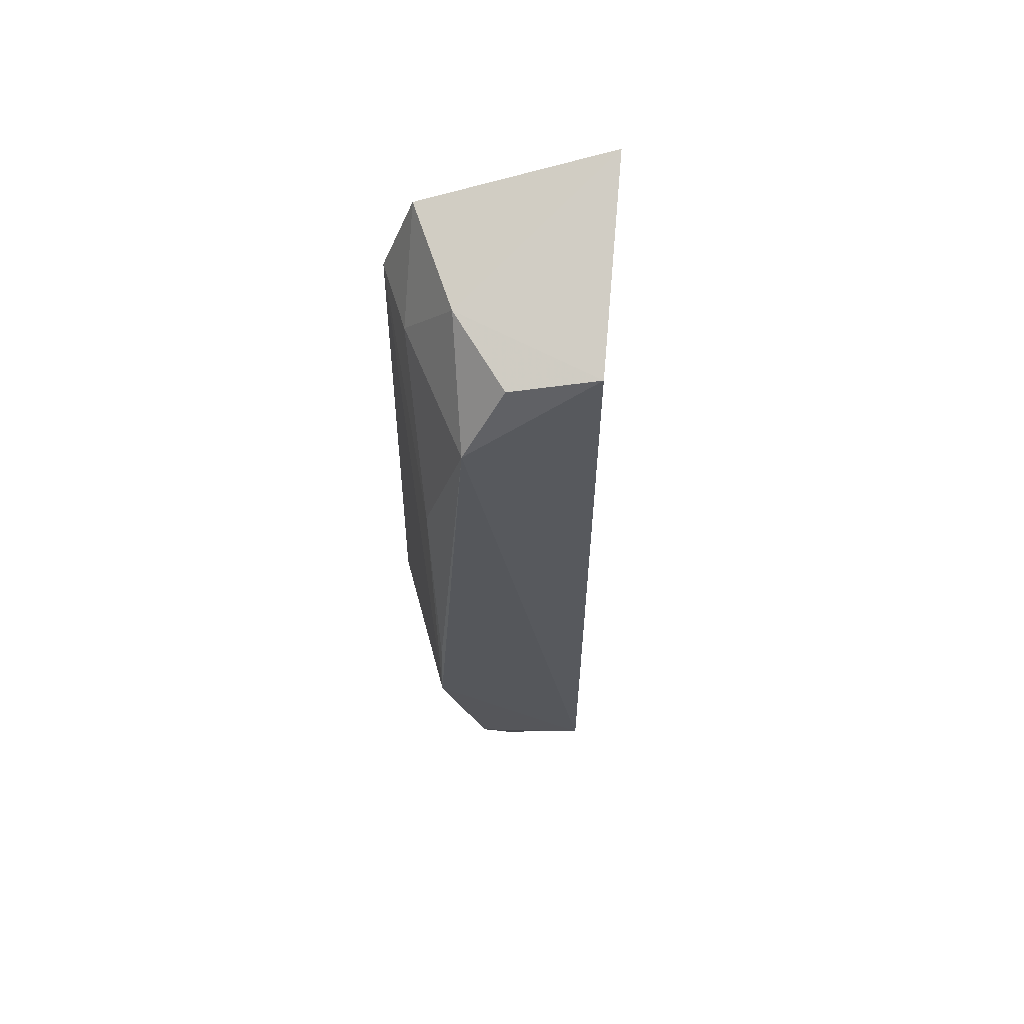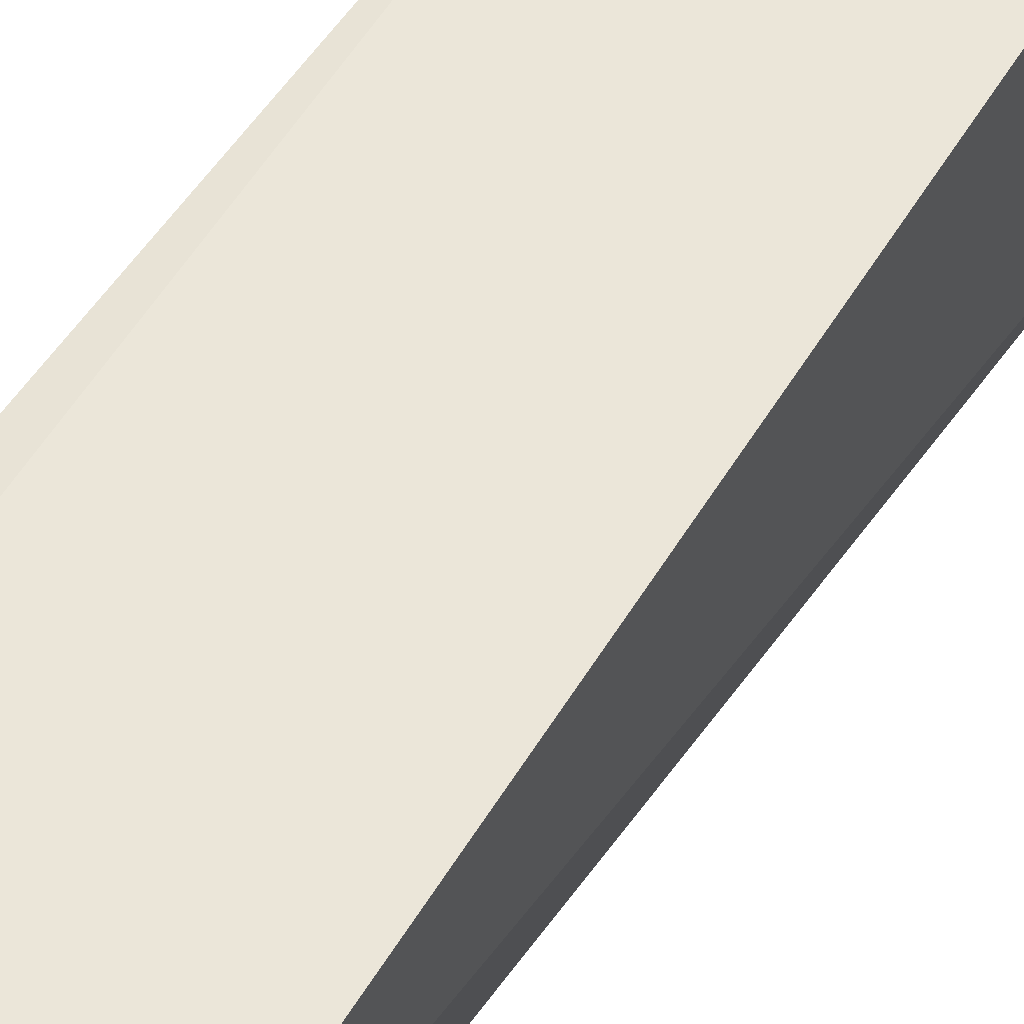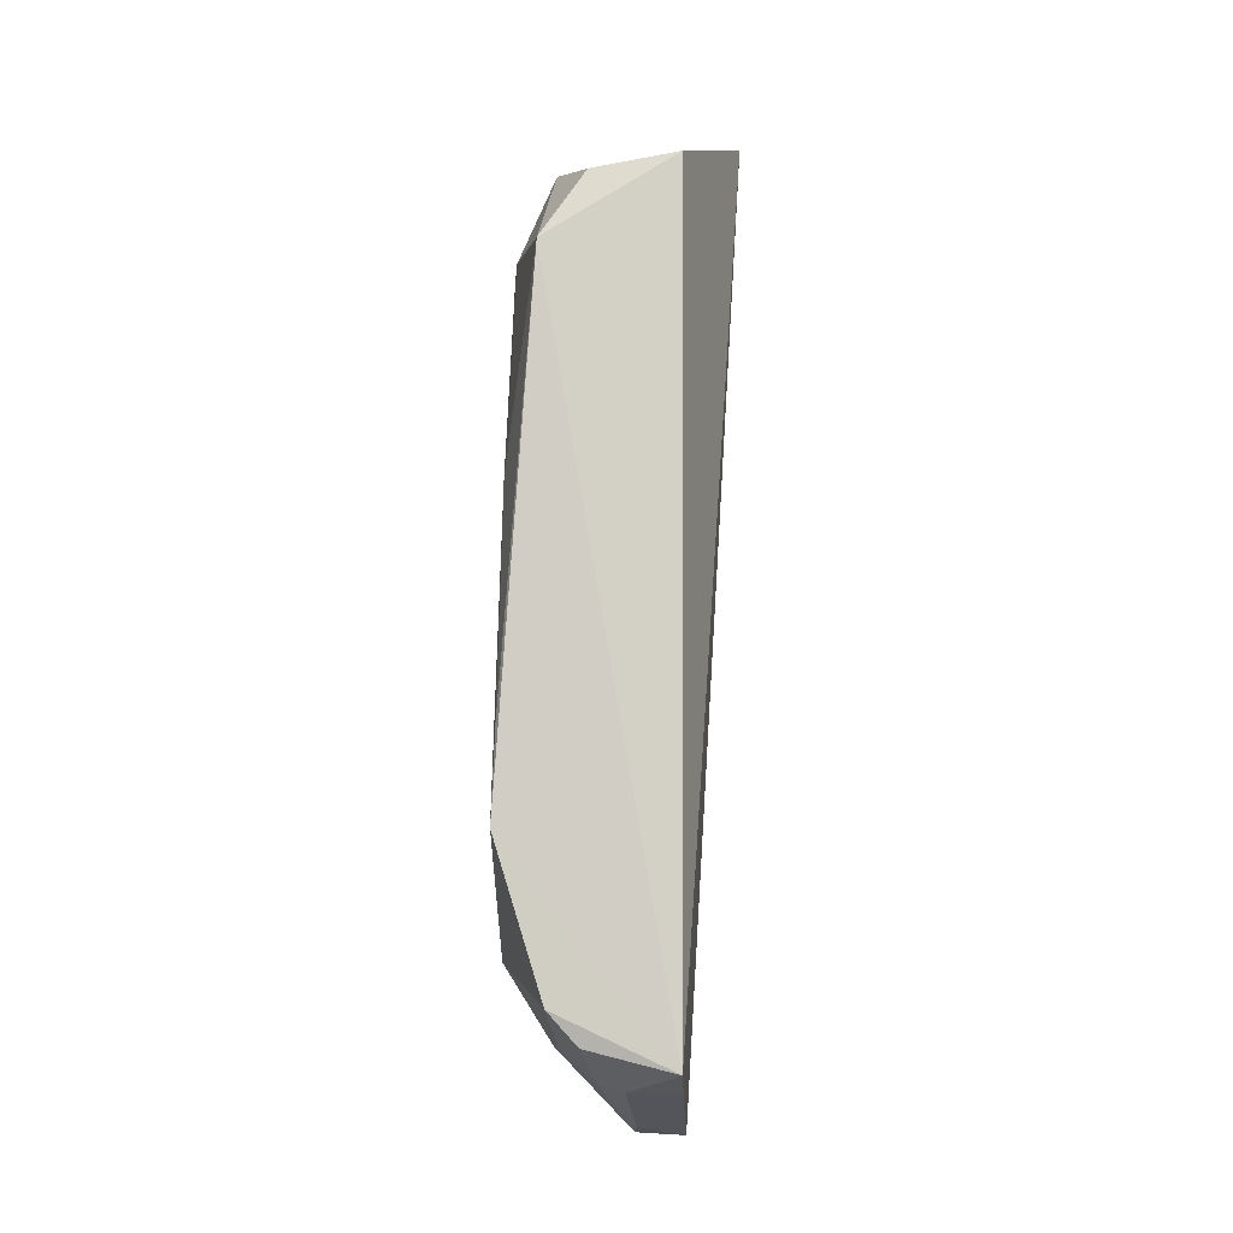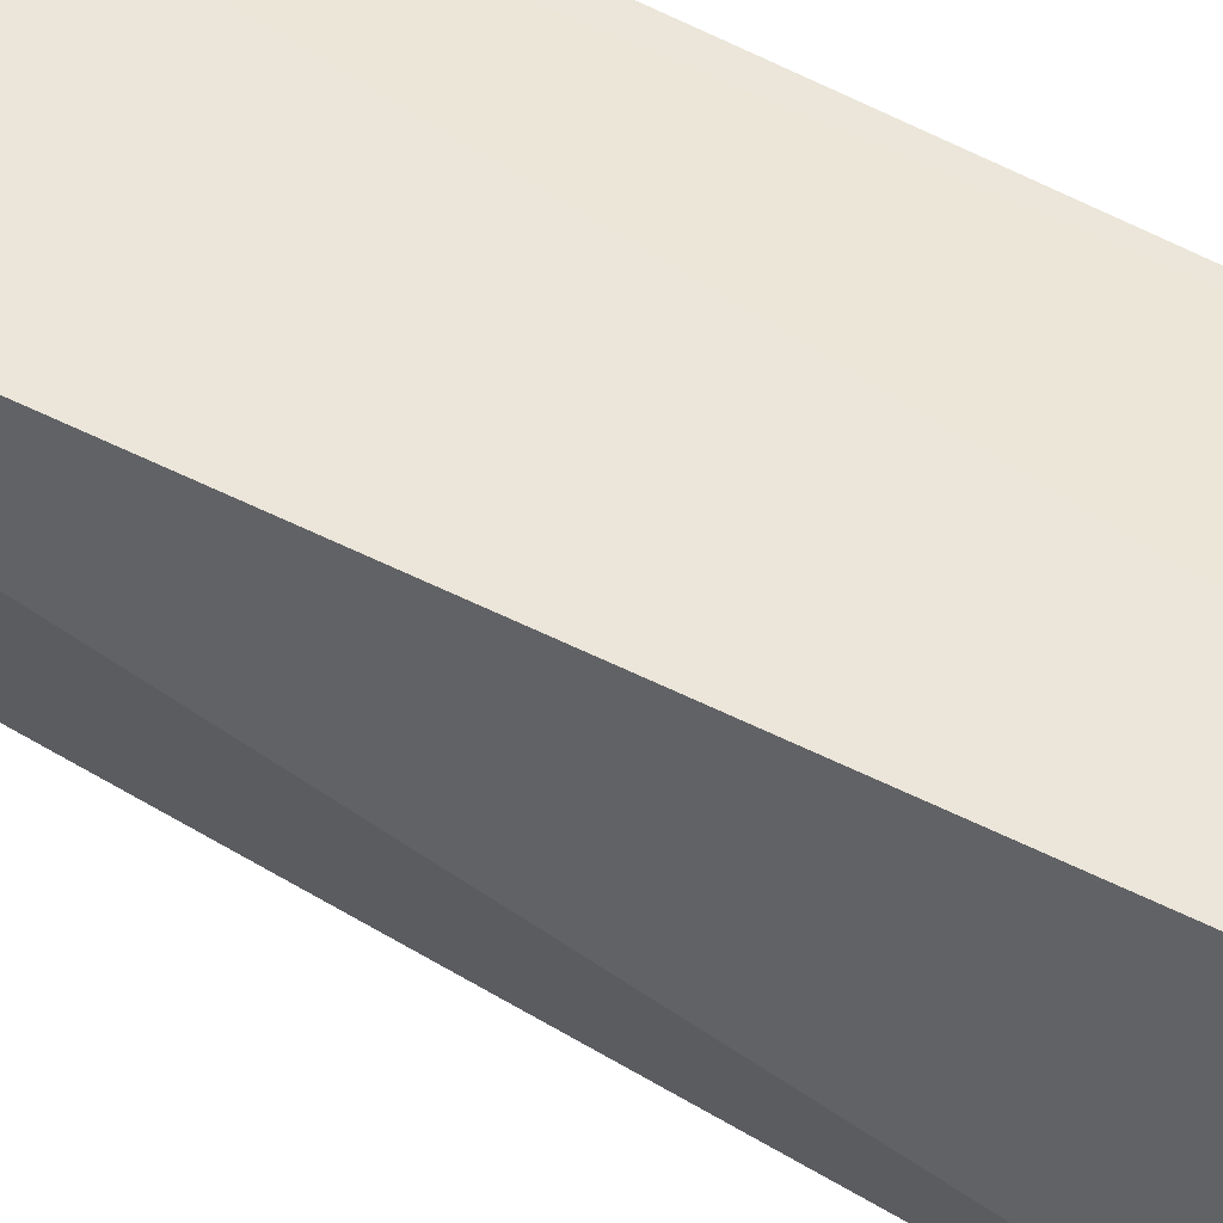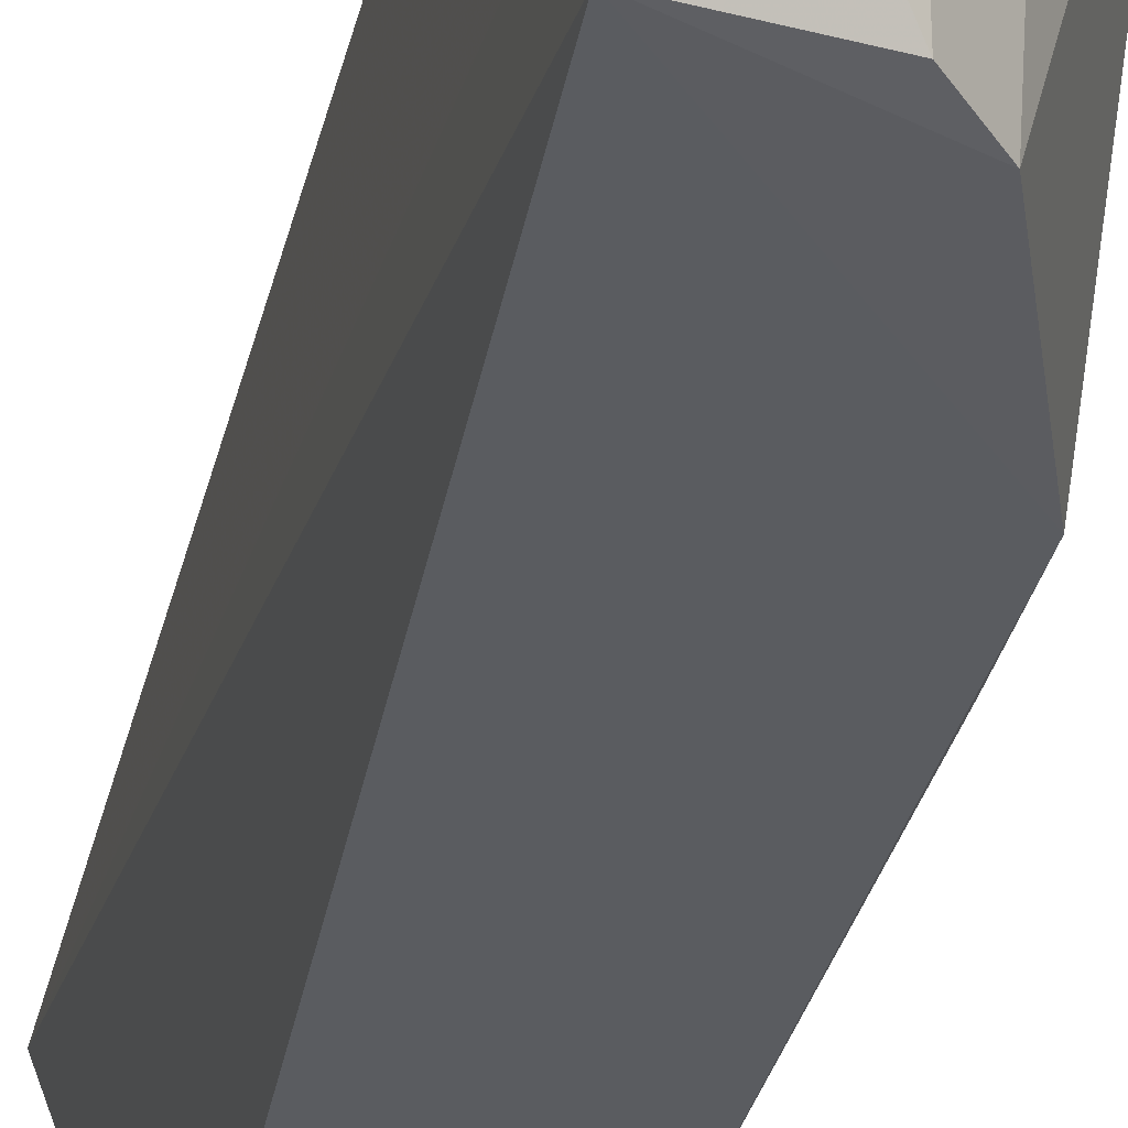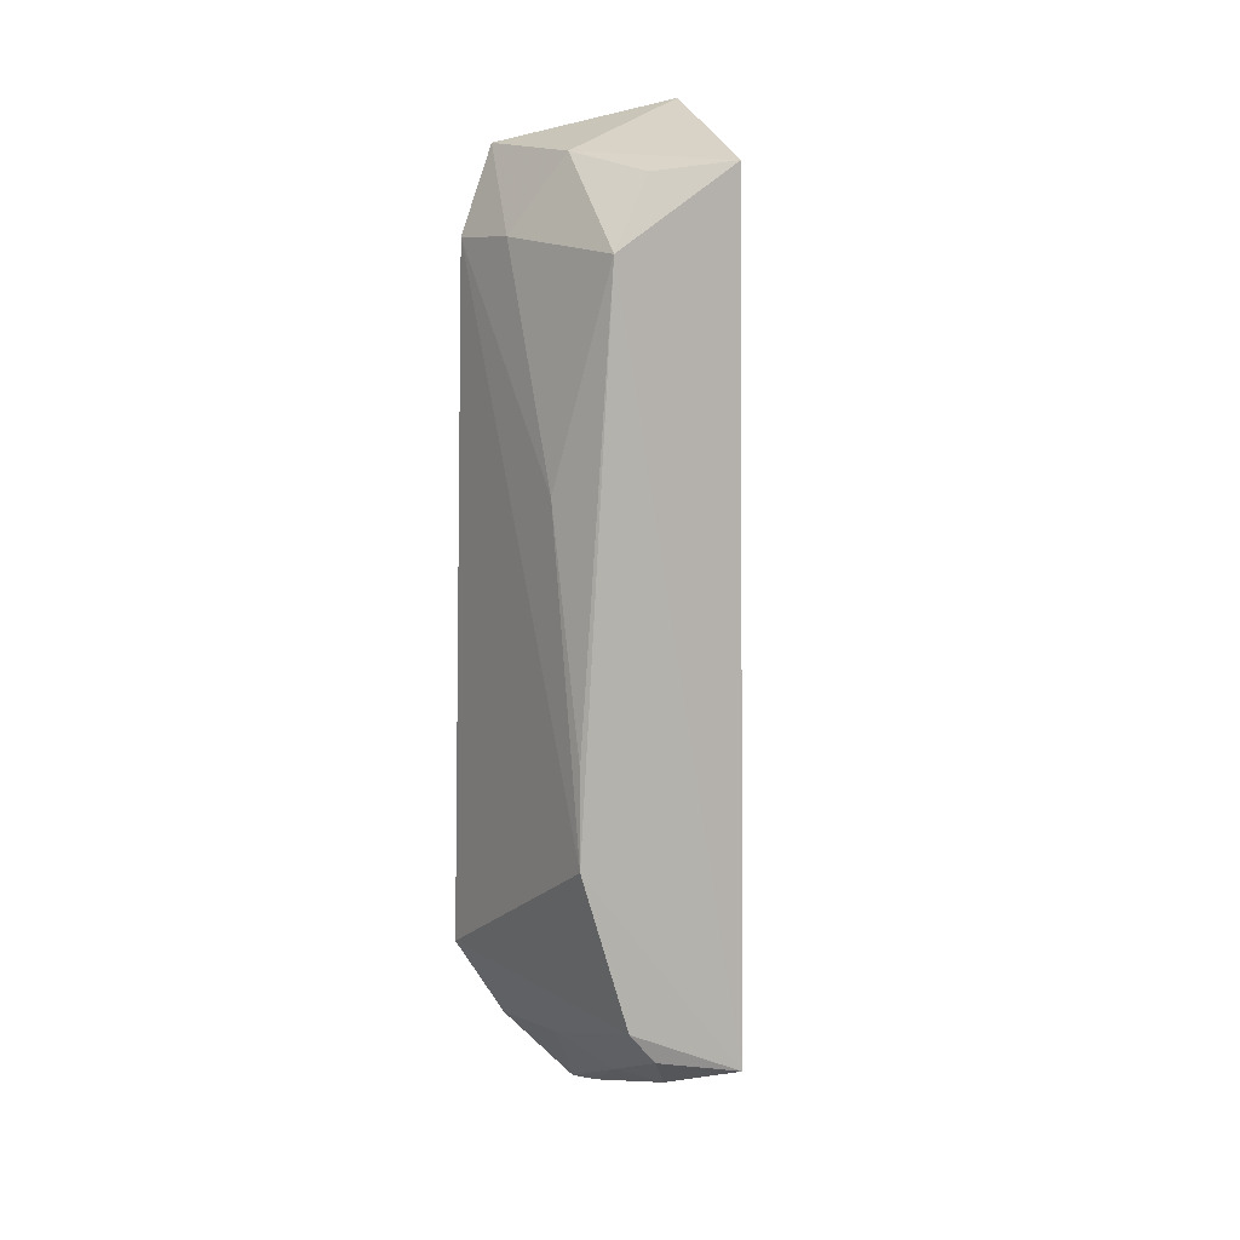
<metadata>
{"format":"obj","ext":"obj","renderer":"f3d","projection":"perspective","resolution":1024,"background":"white","views":[{"elev":62.2,"azim":-9.5,"up":"+Z"},{"elev":55.5,"azim":34.5,"up":"+Y"},{"elev":-7.6,"azim":3.5,"up":"+Z"},{"elev":52.3,"azim":123.0,"up":"+Y"},{"elev":-34.9,"azim":170.2,"up":"+Y"},{"elev":8.7,"azim":-28.8,"up":"+Z"}]}
</metadata>
<code>
v 0.01617 -0.3288 0.1461
v 0.01515 -0.3354 -0.1257
v 0.03311 -0.2633 0.1693
v -0.03063 -0.2604 0.1535
v -0.03979 -0.3345 -0.05649
v 0.01388 -0.2576 -0.1504
v -0.02437 -0.299 0.1491
v -0.02742 -0.3323 0.119
v 0.01486 -0.3172 -0.1322
v -0.04469 -0.2578 -0.09678
v -0.01264 -0.3257 0.1422
v -0.03836 -0.2865 0.1247
v -0.002353 -0.2574 -0.1495
v -0.02386 -0.3349 -0.1076
v -0.03868 -0.315 0.04992
v -0.04164 -0.2613 0.125
v -0.001082 -0.2715 -0.1466
v -0.02808 -0.2586 -0.1229
v -0.03871 -0.3325 -0.02672
v 0.01404 -0.2714 -0.1466
v -0.001909 -0.3173 -0.1322
v -0.01102 -0.3022 -0.1312
v -0.02419 -0.2885 -0.121
v -0.01412 -0.3334 -0.1186
f 1 2 3
f 6 4 3
f 7 1 3
f 7 3 4
f 8 5 2
f 8 2 1
f 9 6 3
f 9 3 2
f 11 8 1
f 11 1 7
f 11 7 8
f 12 8 7
f 12 7 4
f 13 10 4
f 13 4 6
f 14 2 5
f 14 5 10
f 15 8 12
f 16 12 4
f 16 4 10
f 16 15 12
f 16 10 5
f 16 5 15
f 17 13 6
f 18 10 13
f 19 15 5
f 19 5 8
f 19 8 15
f 20 17 6
f 20 6 9
f 20 9 17
f 21 17 9
f 21 9 2
f 22 13 17
f 22 17 21
f 23 14 10
f 23 10 18
f 23 22 14
f 23 18 13
f 23 13 22
f 24 21 2
f 24 2 14
f 24 22 21
f 24 14 22

</code>
